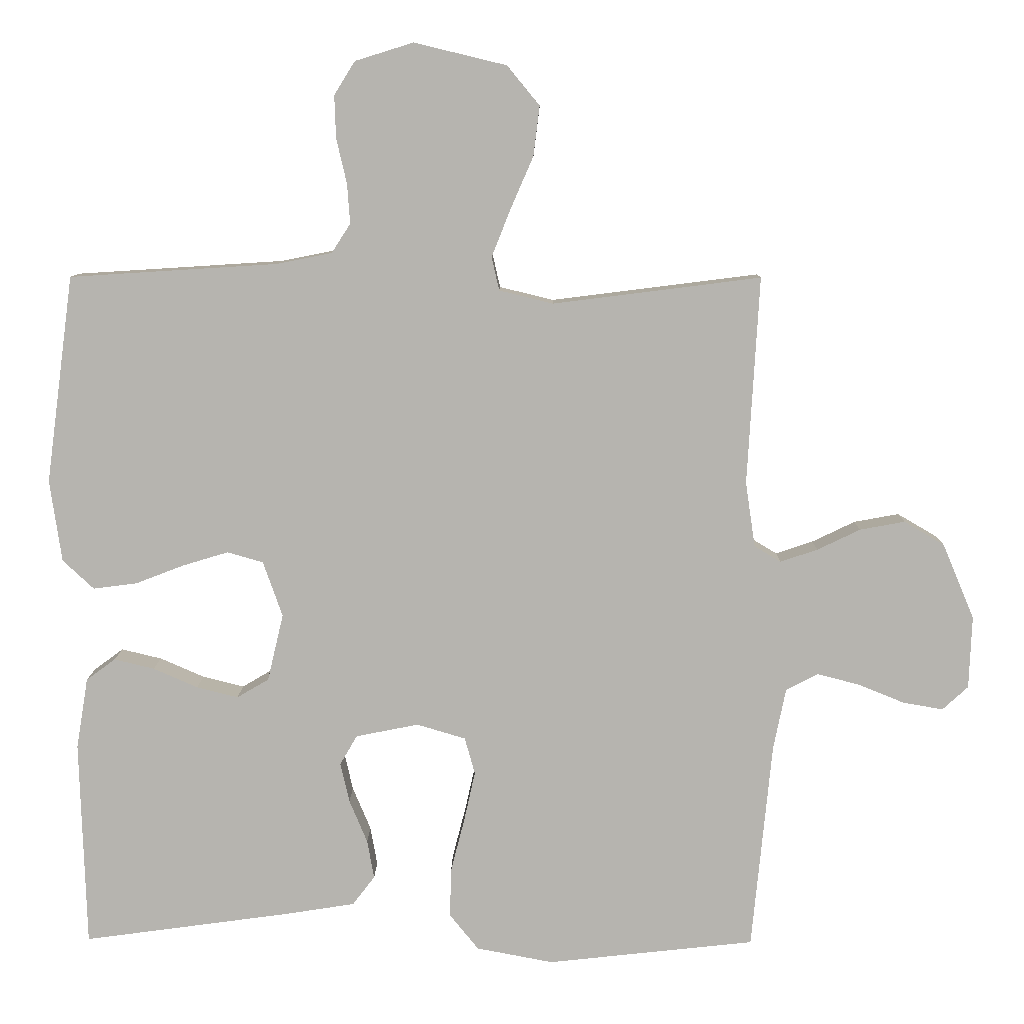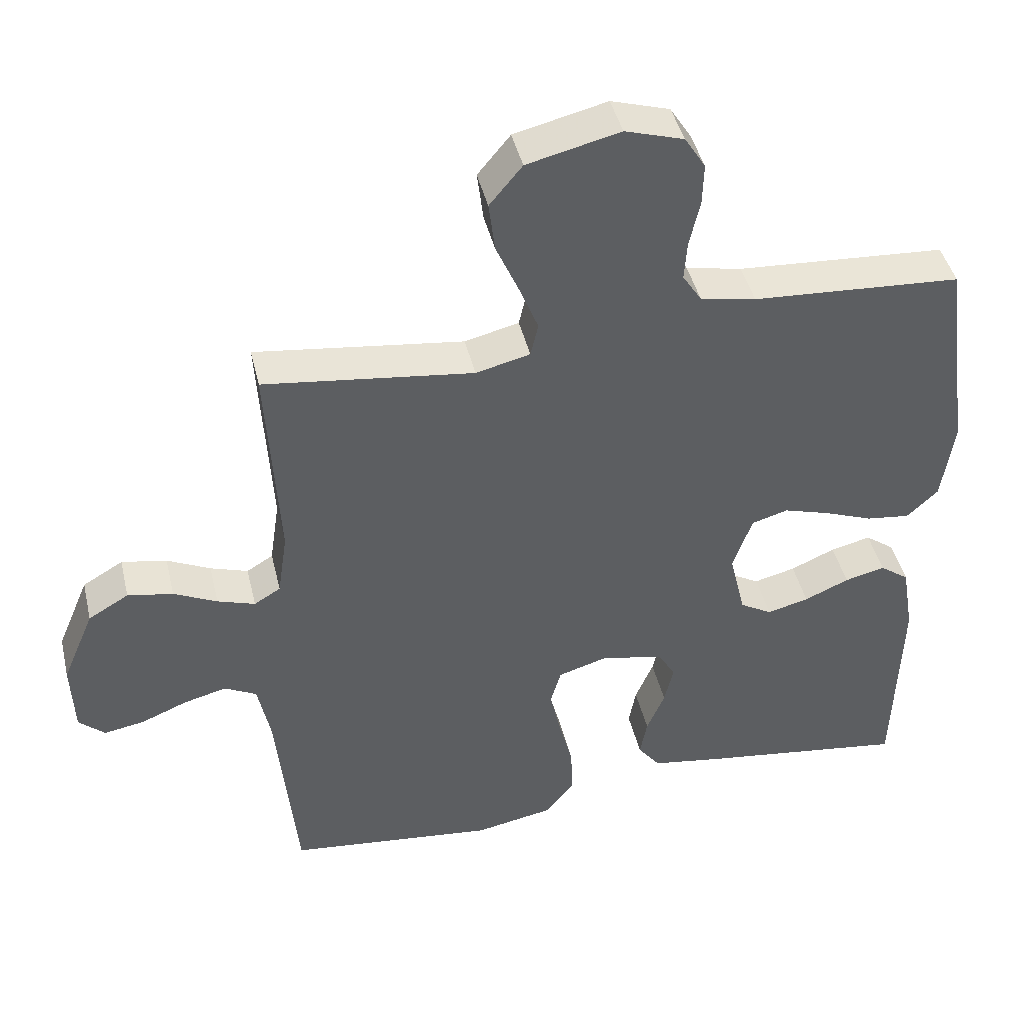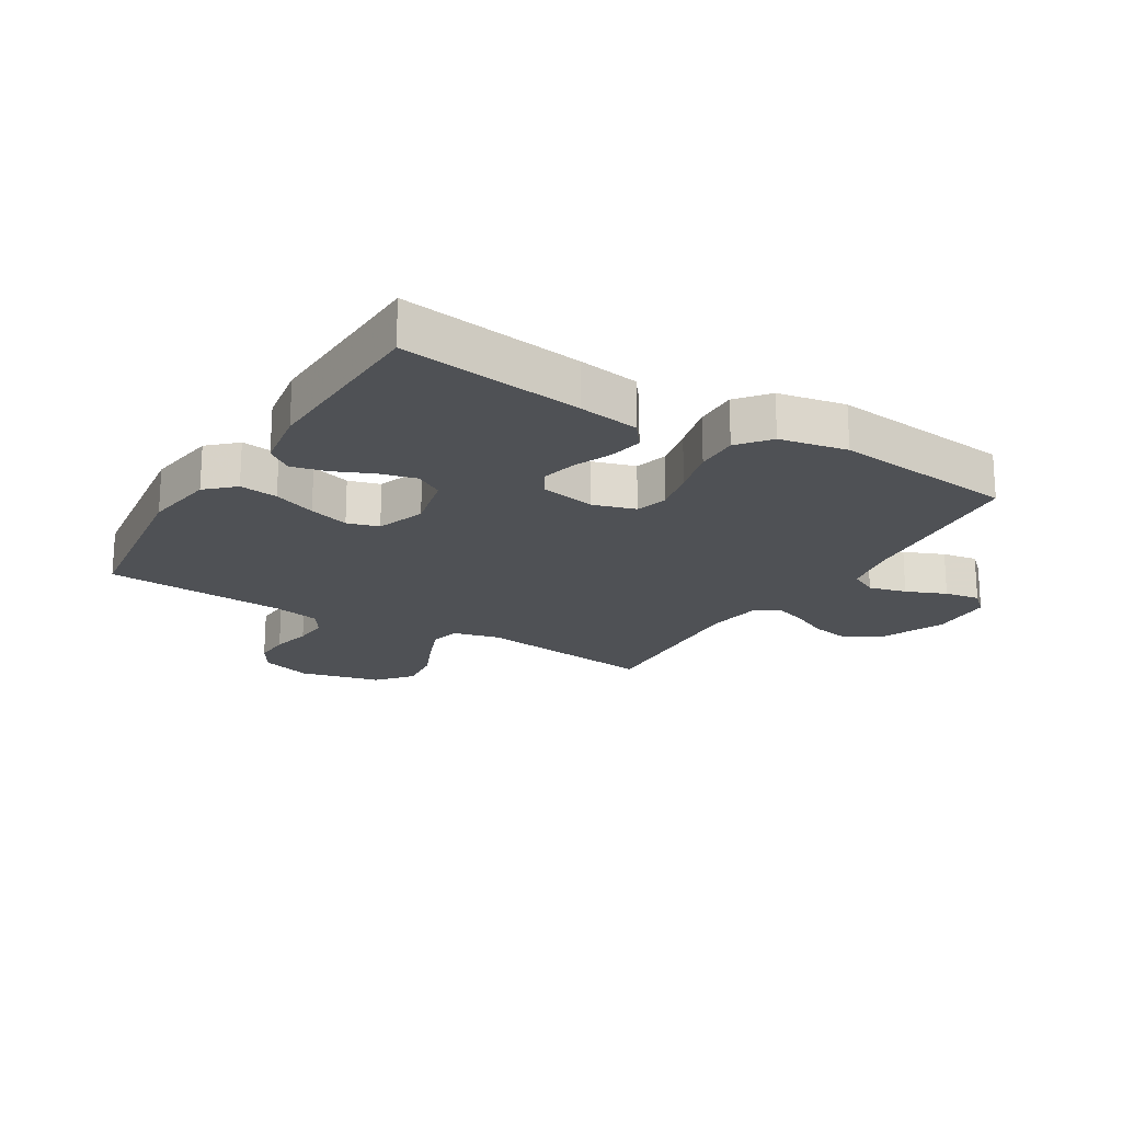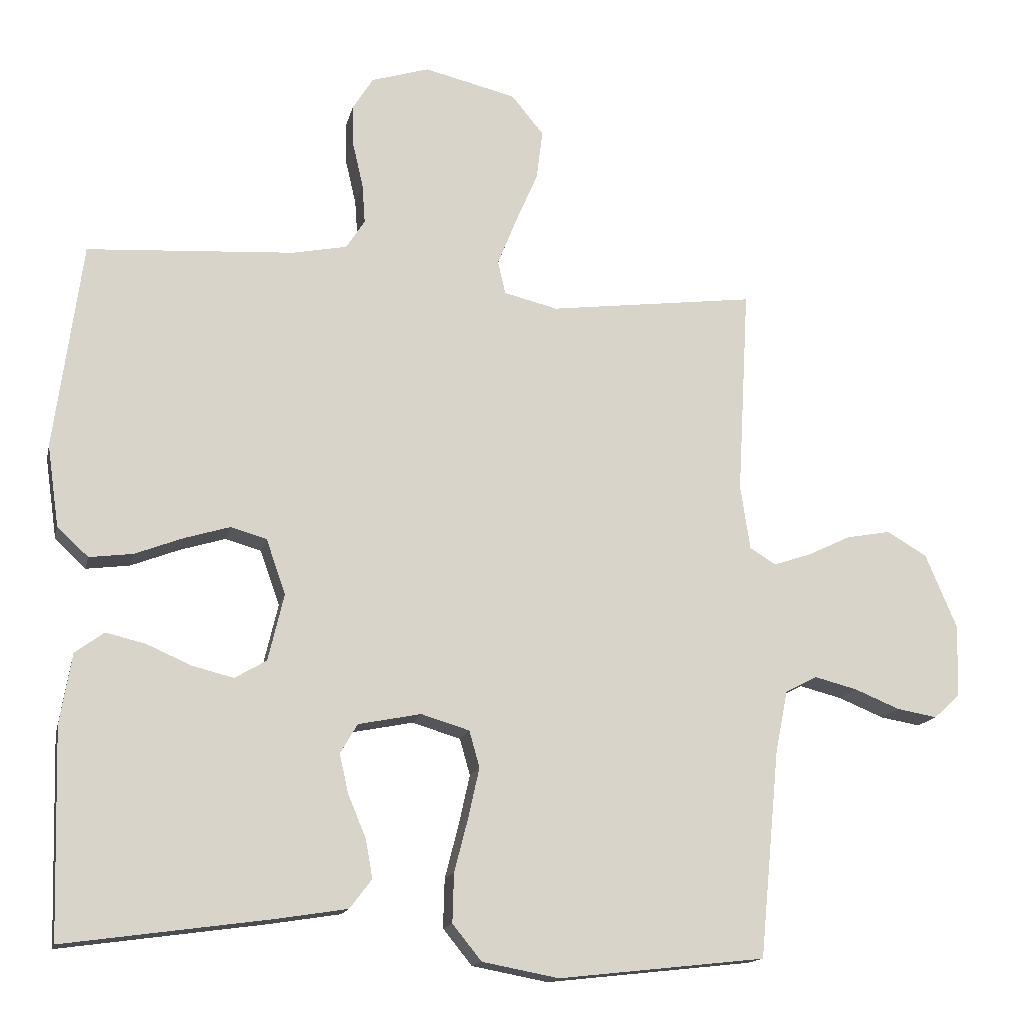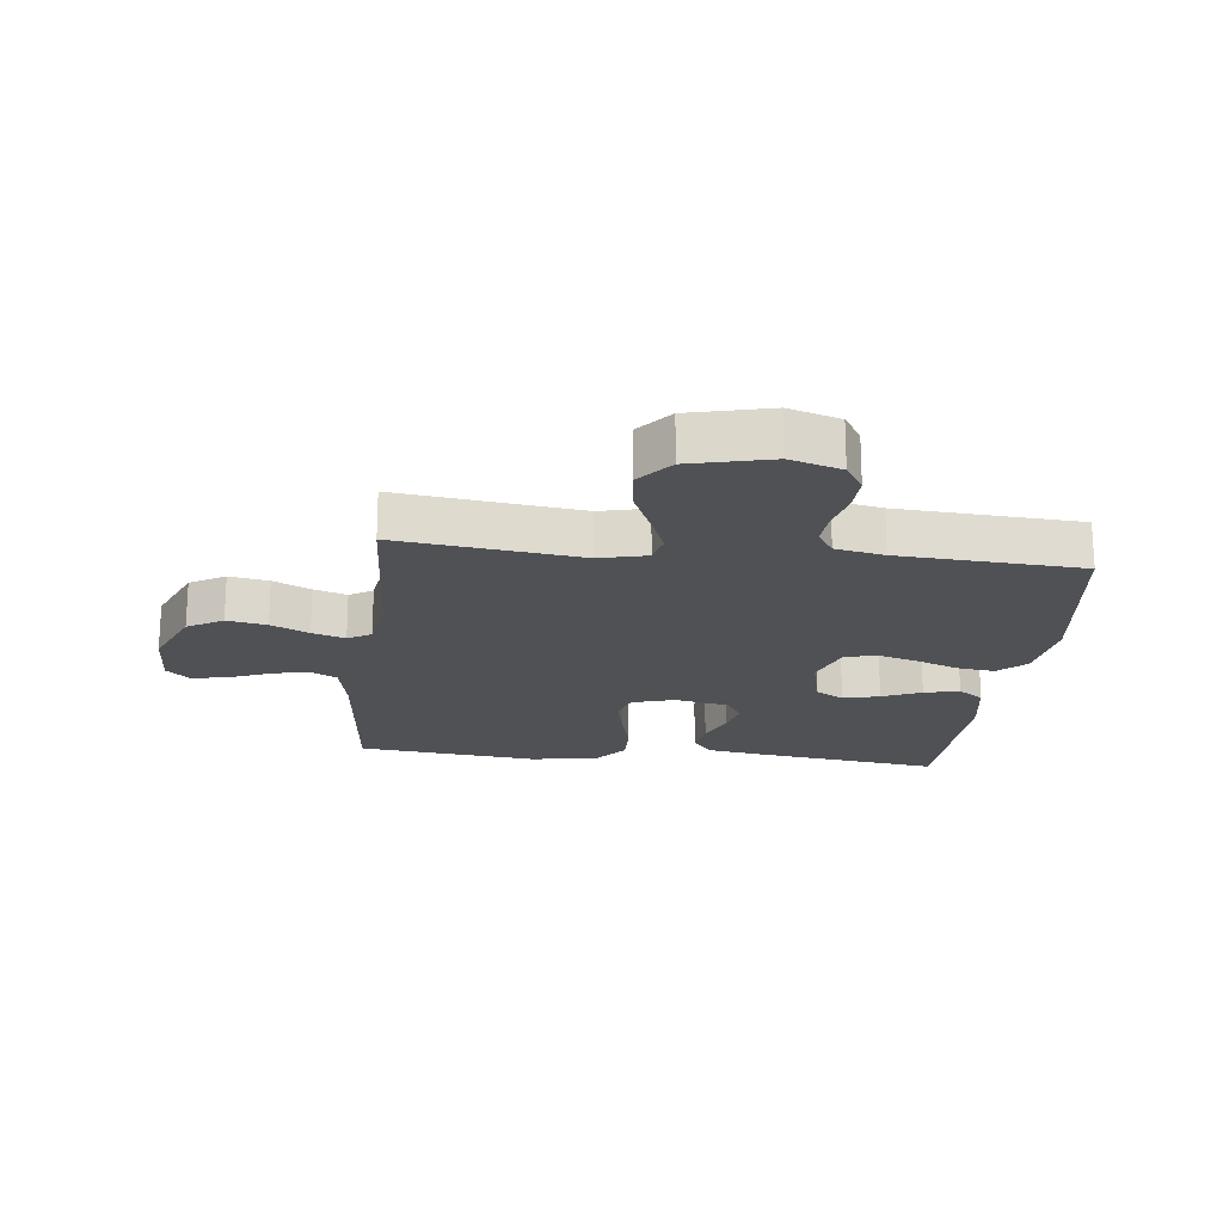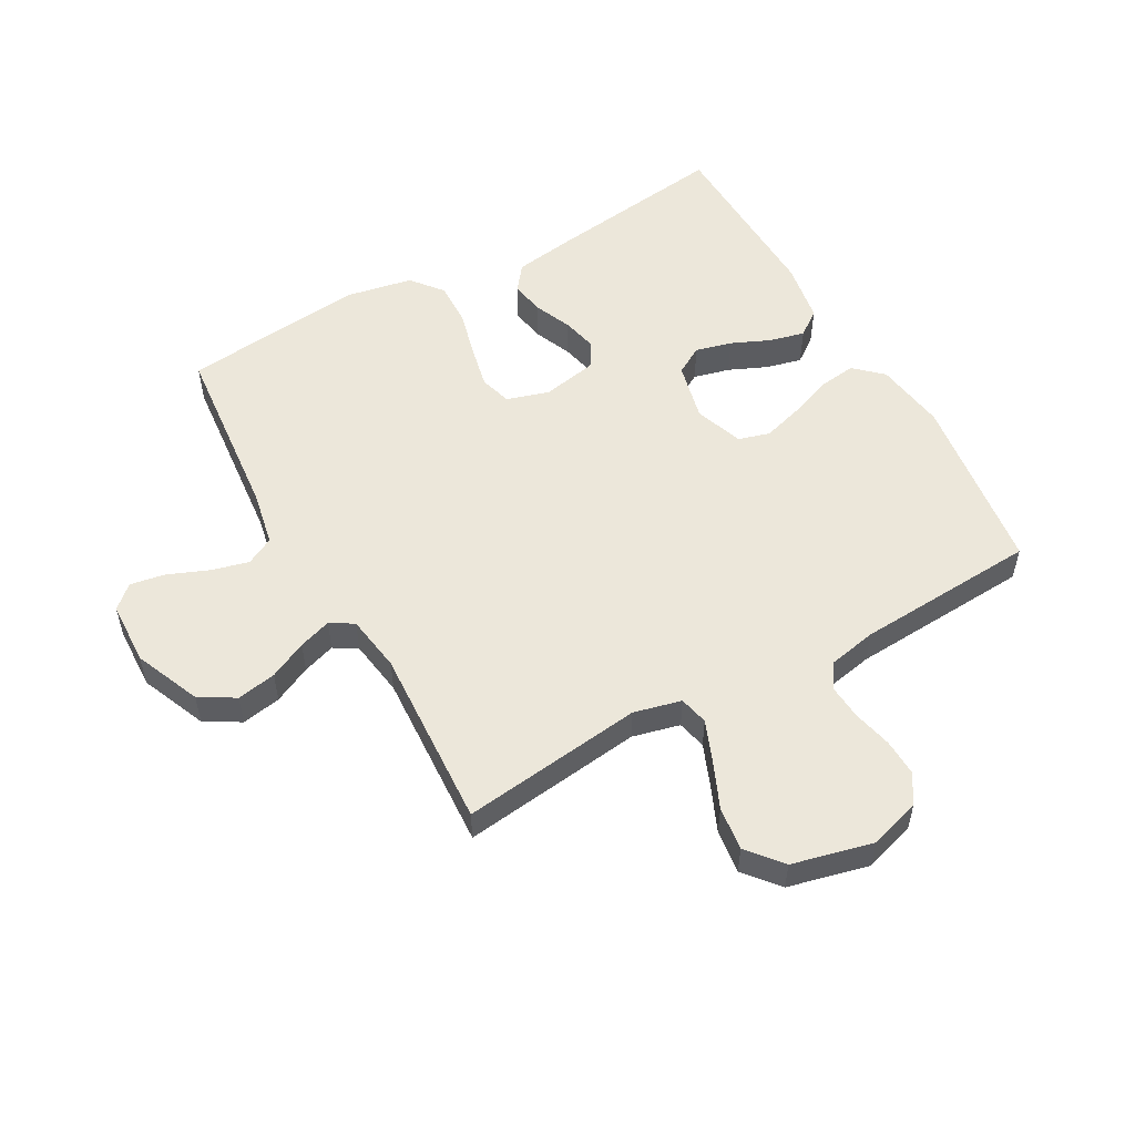
<metadata>
{"format":"obj","ext":"obj","renderer":"f3d","projection":"perspective","resolution":1024,"background":"white","views":[{"elev":9.2,"azim":-179.2,"up":"+Z"},{"elev":43.7,"azim":-13.2,"up":"+Z"},{"elev":-20.0,"azim":148.7,"up":"+Y"},{"elev":-15.1,"azim":167.7,"up":"+Z"},{"elev":-19.7,"azim":-6.5,"up":"+Y"},{"elev":53.8,"azim":-29.2,"up":"+Y"}]}
</metadata>
<code>
v -0.5 0.07 0.5
v -0.2 0.07 0.462
v -0.122 0.07 0.481
v -0.111 0.07 0.529
v -0.138 0.07 0.597
v -0.171 0.07 0.673
v -0.18 0.07 0.745
v -0.133 0.07 0.802
v 0 0.07 0.834
v 0.084 0.07 0.808
v 0.114 0.07 0.76
v 0.112 0.07 0.699
v 0.097 0.07 0.634
v 0.093 0.07 0.577
v 0.12 0.07 0.535
v 0.2 0.07 0.519
v 0.5 0.07 0.5
v 0.54 0.07 0.2
v 0.523 0.07 0.082
v 0.478 0.07 0.04
v 0.415 0.07 0.048
v 0.345 0.07 0.075
v 0.279 0.07 0.095
v 0.227 0.07 0.08
v 0.199 0.07 0
v 0.222 0.07 -0.097
v 0.268 0.07 -0.124
v 0.328 0.07 -0.109
v 0.392 0.07 -0.081
v 0.45 0.07 -0.067
v 0.492 0.07 -0.098
v 0.509 0.07 -0.2
v 0.5 0.07 -0.5
v 0.2 0.07 -0.459
v 0.099 0.07 -0.443
v 0.067 0.07 -0.401
v 0.077 0.07 -0.345
v 0.103 0.07 -0.283
v 0.116 0.07 -0.226
v 0.091 0.07 -0.183
v 0 0.07 -0.165
v -0.07 0.07 -0.186
v -0.085 0.07 -0.239
v -0.069 0.07 -0.311
v -0.049 0.07 -0.389
v -0.047 0.07 -0.46
v -0.089 0.07 -0.512
v -0.2 0.07 -0.533
v -0.5 0.07 -0.5
v -0.529 0.07 -0.2
v -0.547 0.07 -0.11
v -0.593 0.07 -0.086
v -0.655 0.07 -0.102
v -0.721 0.07 -0.129
v -0.779 0.07 -0.139
v -0.816 0.07 -0.105
v -0.82 0.07 0
v -0.774 0.07 0.109
v -0.716 0.07 0.143
v -0.651 0.07 0.131
v -0.589 0.07 0.101
v -0.535 0.07 0.083
v -0.497 0.07 0.106
v -0.483 0.07 0.2
v -0.5 0 0.5
v -0.2 0 0.462
v -0.122 0 0.481
v -0.111 0 0.529
v -0.138 0 0.597
v -0.171 0 0.673
v -0.18 0 0.745
v -0.133 0 0.802
v 0 0 0.834
v 0.084 0 0.808
v 0.114 0 0.76
v 0.112 0 0.699
v 0.097 0 0.634
v 0.093 0 0.577
v 0.12 0 0.535
v 0.2 0 0.519
v 0.5 0 0.5
v 0.54 0 0.2
v 0.523 0 0.082
v 0.478 0 0.04
v 0.415 0 0.048
v 0.345 0 0.075
v 0.279 0 0.095
v 0.227 0 0.08
v 0.199 0 0
v 0.222 0 -0.097
v 0.268 0 -0.124
v 0.328 0 -0.109
v 0.392 0 -0.081
v 0.45 0 -0.067
v 0.492 0 -0.098
v 0.509 0 -0.2
v 0.5 0 -0.5
v 0.2 0 -0.459
v 0.099 0 -0.443
v 0.067 0 -0.401
v 0.077 0 -0.345
v 0.103 0 -0.283
v 0.116 0 -0.226
v 0.091 0 -0.183
v 0 0 -0.165
v -0.07 0 -0.186
v -0.085 0 -0.239
v -0.069 0 -0.311
v -0.049 0 -0.389
v -0.047 0 -0.46
v -0.089 0 -0.512
v -0.2 0 -0.533
v -0.5 0 -0.5
v -0.529 0 -0.2
v -0.547 0 -0.11
v -0.593 0 -0.086
v -0.655 0 -0.102
v -0.721 0 -0.129
v -0.779 0 -0.139
v -0.816 0 -0.105
v -0.82 0 0
v -0.774 0 0.109
v -0.716 0 0.143
v -0.651 0 0.131
v -0.589 0 0.101
v -0.535 0 0.083
v -0.497 0 0.106
v -0.483 0 0.2
f 59 60 61
f 58 59 61
f 57 58 61
f 56 57 61
f 55 56 61
f 54 55 61
f 53 54 61
f 52 53 61 62
f 51 52 62 63
f 48 49 50
f 47 48 50
f 46 47 50
f 45 46 50
f 44 45 50
f 50 51 63
f 44 50 63
f 43 44 63
f 36 37 38
f 35 36 38
f 34 35 38
f 33 34 38
f 32 33 38
f 31 32 38
f 30 31 38
f 29 30 38
f 28 29 38
f 27 28 38 39
f 26 27 39 40
f 20 21 22
f 19 20 22
f 18 19 22
f 17 18 22
f 16 17 22
f 15 16 22 23
f 14 15 23 24
f 11 12 13
f 10 11 13
f 9 10 13
f 8 9 13
f 7 8 13
f 6 7 13
f 5 6 13
f 4 5 13 14
f 14 24 25
f 4 14 25
f 3 4 25
f 64 1 2
f 64 2 3
f 63 64 3
f 43 63 3
f 42 43 3
f 3 25 26
f 42 3 26
f 41 42 26
f 26 40 41
f 125 124 123
f 125 123 122
f 125 122 121
f 125 121 120
f 125 120 119
f 125 119 118
f 125 118 117
f 126 125 117 116
f 127 126 116 115
f 114 113 112
f 114 112 111
f 114 111 110
f 114 110 109
f 114 109 108
f 127 115 114
f 127 114 108
f 127 108 107
f 102 101 100
f 102 100 99
f 102 99 98
f 102 98 97
f 102 97 96
f 102 96 95
f 102 95 94
f 102 94 93
f 102 93 92
f 103 102 92 91
f 104 103 91 90
f 86 85 84
f 86 84 83
f 86 83 82
f 86 82 81
f 86 81 80
f 87 86 80 79
f 88 87 79 78
f 77 76 75
f 77 75 74
f 77 74 73
f 77 73 72
f 77 72 71
f 77 71 70
f 77 70 69
f 78 77 69 68
f 89 88 78
f 89 78 68
f 89 68 67
f 66 65 128
f 67 66 128
f 67 128 127
f 67 127 107
f 67 107 106
f 90 89 67
f 90 67 106
f 90 106 105
f 105 104 90
f 1 65 66 2
f 2 66 67 3
f 3 67 68 4
f 4 68 69 5
f 5 69 70 6
f 6 70 71 7
f 7 71 72 8
f 8 72 73 9
f 9 73 74 10
f 10 74 75 11
f 11 75 76 12
f 12 76 77 13
f 13 77 78 14
f 14 78 79 15
f 15 79 80 16
f 16 80 81 17
f 17 81 82 18
f 18 82 83 19
f 19 83 84 20
f 20 84 85 21
f 21 85 86 22
f 22 86 87 23
f 23 87 88 24
f 24 88 89 25
f 25 89 90 26
f 26 90 91 27
f 27 91 92 28
f 28 92 93 29
f 29 93 94 30
f 30 94 95 31
f 31 95 96 32
f 32 96 97 33
f 33 97 98 34
f 34 98 99 35
f 35 99 100 36
f 36 100 101 37
f 37 101 102 38
f 38 102 103 39
f 39 103 104 40
f 40 104 105 41
f 41 105 106 42
f 42 106 107 43
f 43 107 108 44
f 44 108 109 45
f 45 109 110 46
f 46 110 111 47
f 47 111 112 48
f 48 112 113 49
f 49 113 114 50
f 50 114 115 51
f 51 115 116 52
f 52 116 117 53
f 53 117 118 54
f 54 118 119 55
f 55 119 120 56
f 56 120 121 57
f 57 121 122 58
f 58 122 123 59
f 59 123 124 60
f 60 124 125 61
f 61 125 126 62
f 62 126 127 63
f 63 127 128 64
f 64 128 65 1

</code>
